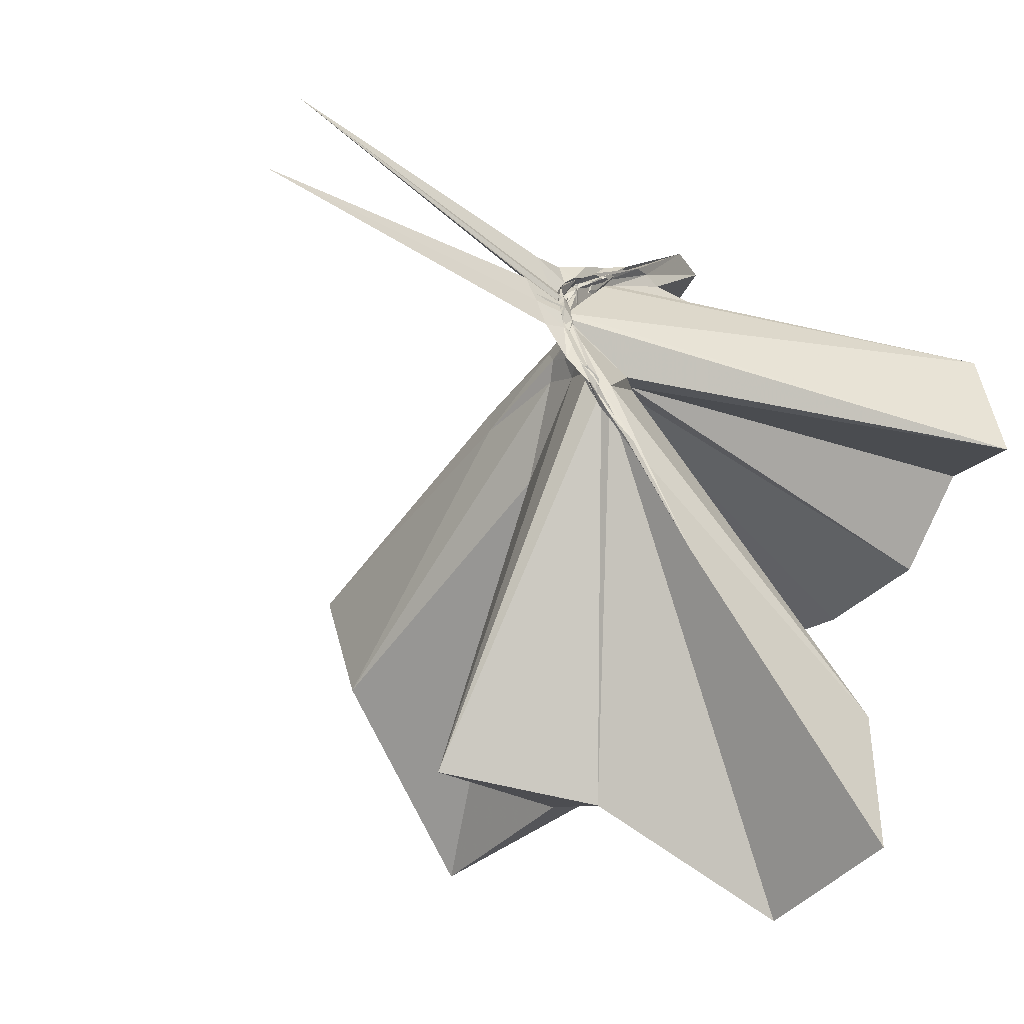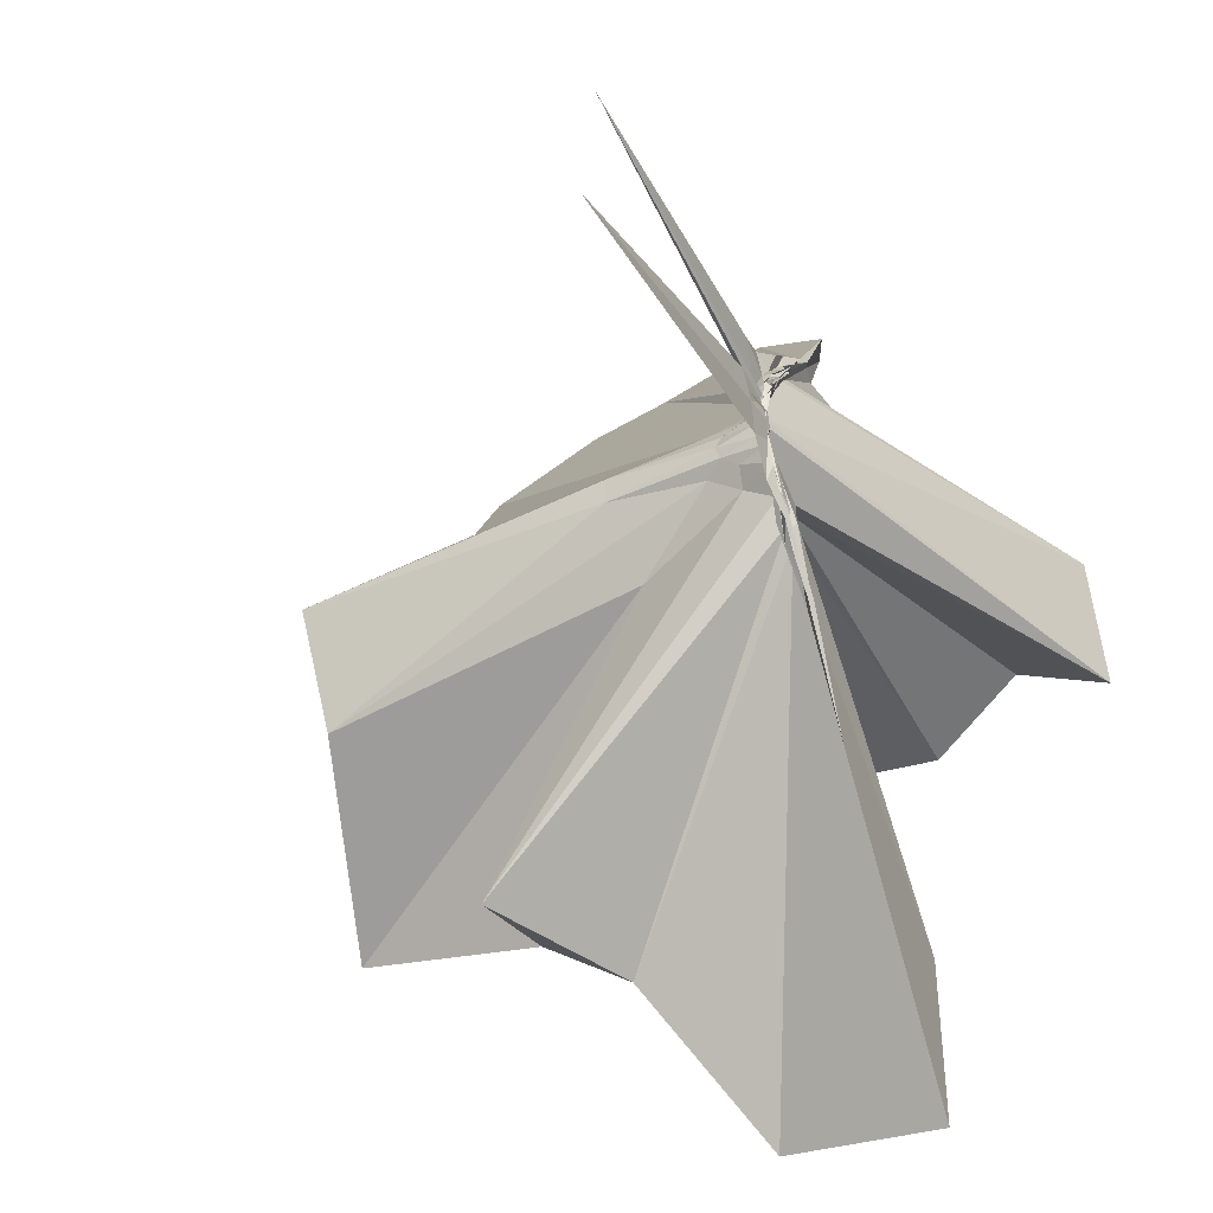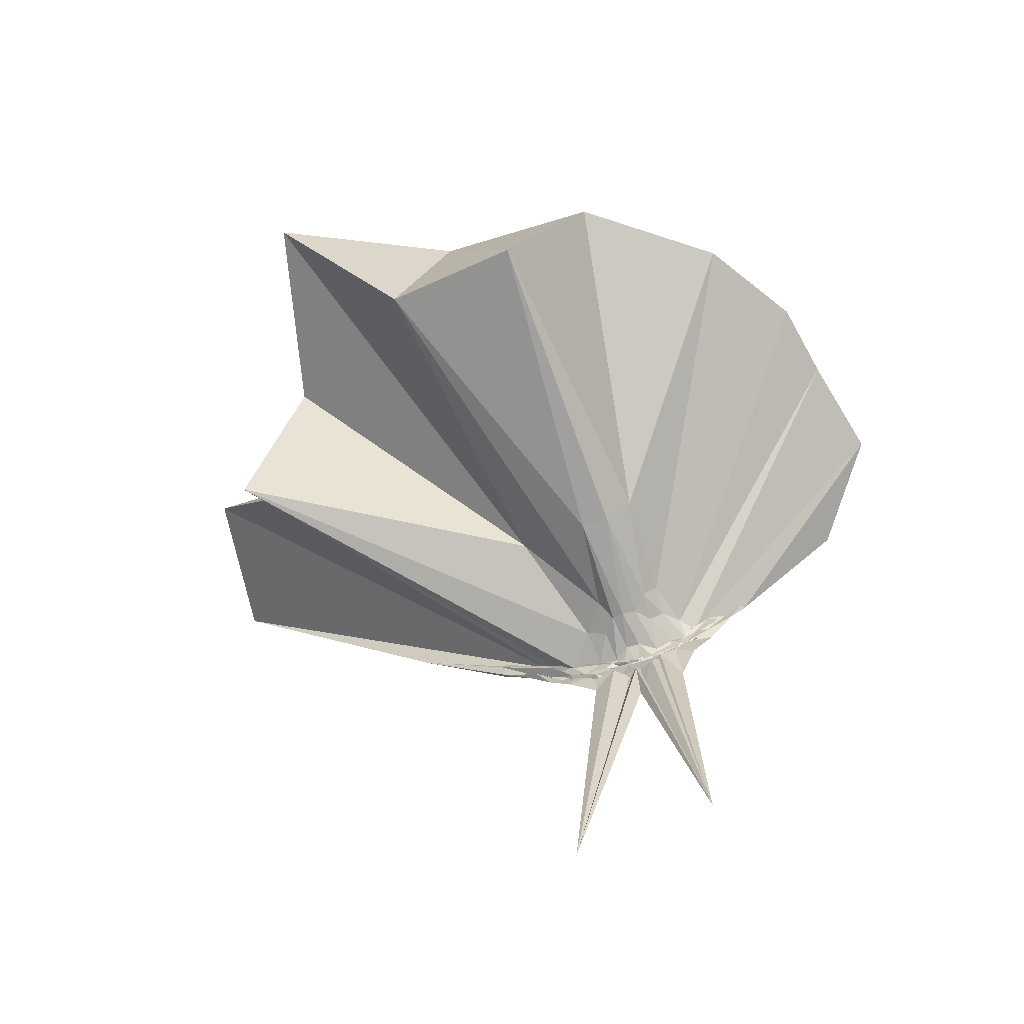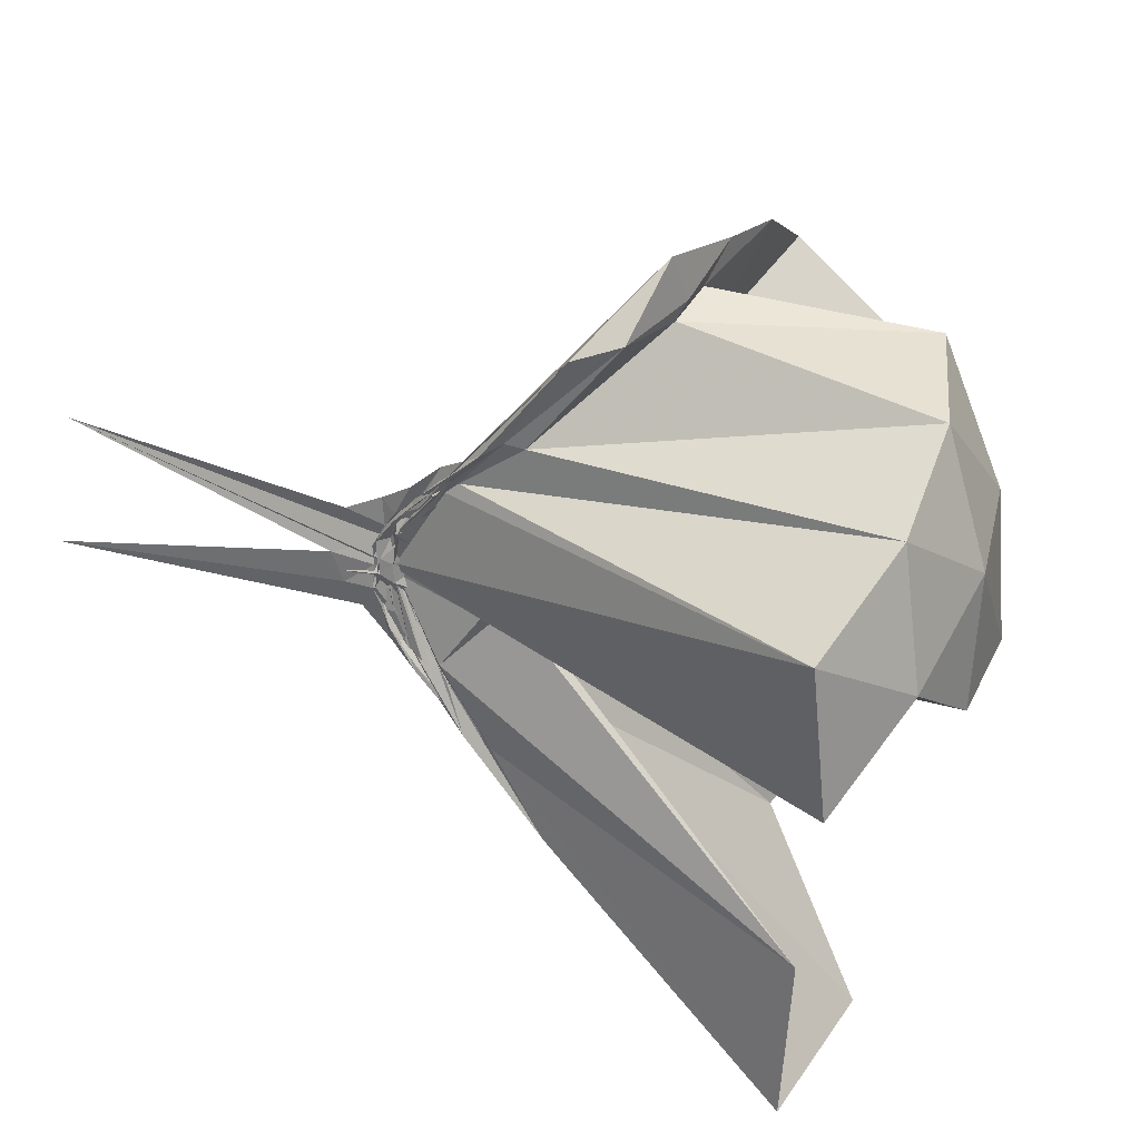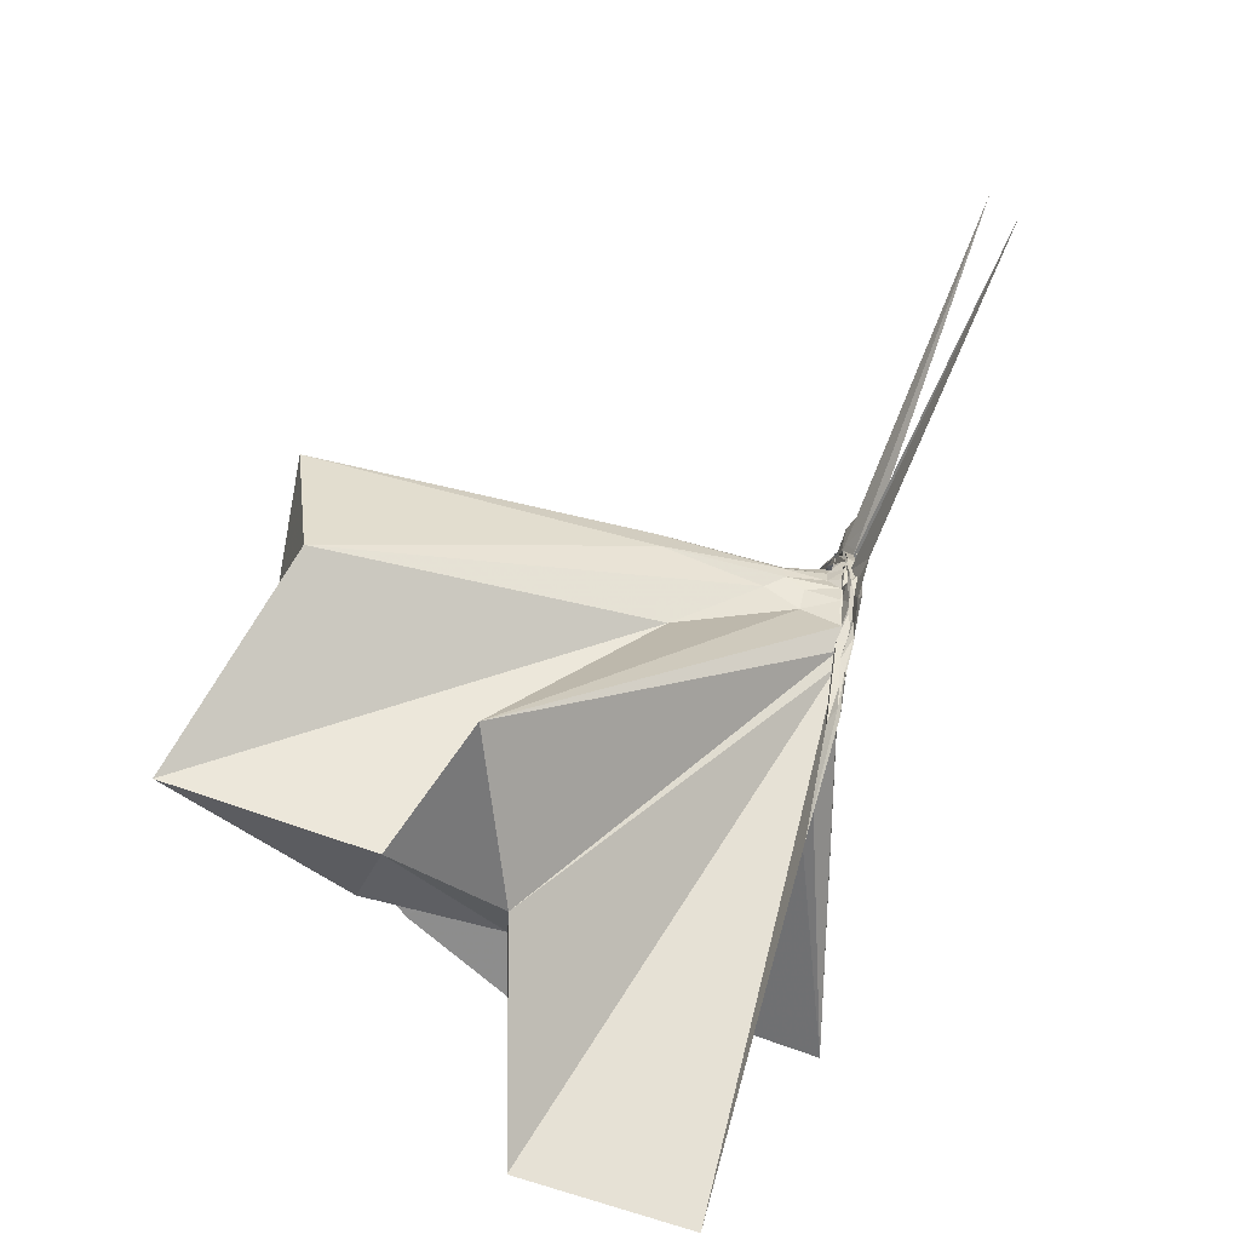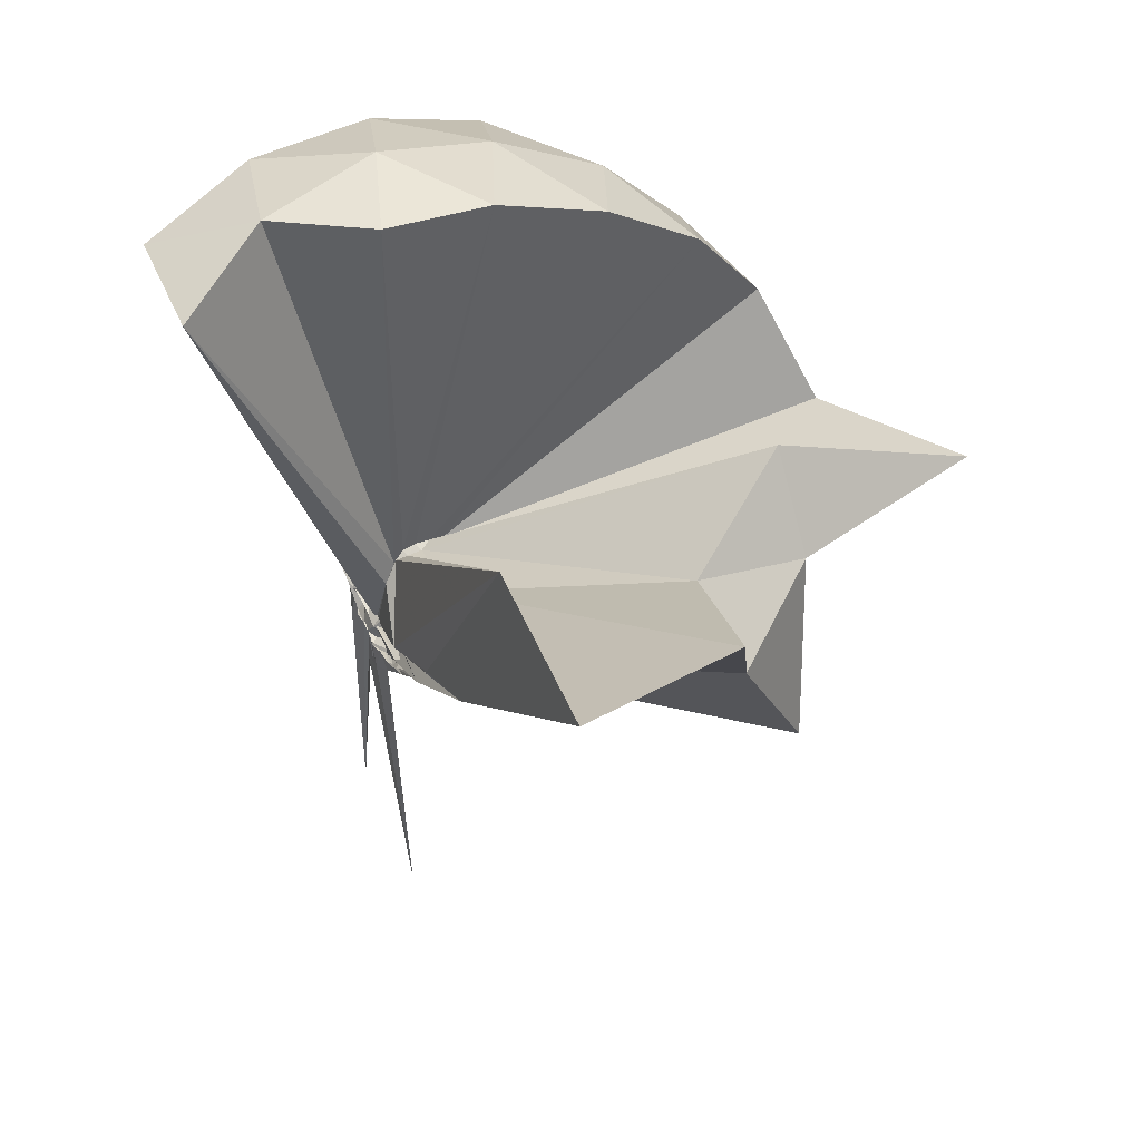
<metadata>
{"format":"obj","ext":"obj","renderer":"f3d","projection":"perspective","resolution":1024,"background":"white","views":[{"elev":-47.4,"azim":-128.7,"up":"+Y"},{"elev":-39.5,"azim":-154.4,"up":"+Y"},{"elev":-67.0,"azim":107.1,"up":"+Z"},{"elev":33.1,"azim":-62.2,"up":"+Y"},{"elev":-66.2,"azim":160.9,"up":"+Y"},{"elev":48.8,"azim":-24.3,"up":"+Z"}]}
</metadata>
<code>
v -0.9076 -0.1053 1.096
v -0.9926 -0.09346 -0.06941
v -0.05289 -0.09921 0.61
v -0.1256 0.1409 0.6536
v -0.5583 0.3182 0.4113
v -0.673 0.4816 0.447
v -0.7624 0.4964 0.4577
v -0.94 0.4768 0.4203
v -0.9922 0.2464 0.2024
v -0.994 0.1257 0.08197
v -1.009 0.1011 0.05973
v -1.003 0.00329 -0.02032
v -0.9965 -0.09662 -0.04389
v -0.9946 -0.1072 -0.0432
v -1.009 -0.2847 0.02373
v -0.9822 -0.3182 0.04918
v -0.9972 -0.4547 0.1664
v -0.9644 -1.168 0.7965
v -0.6183 -1.136 0.8124
v -0.5253 -0.7667 0.5649
v -0.263 -0.5935 0.6779
v -0.8284 -0.1316 0.1865
v 0.02425 0.08656 0.3854
v -0.1842 0.3622 0.4244
v -0.3982 0.5002 0.4579
v -0.5689 0.5365 0.4524
v -0.796 0.5949 0.44
v -0.982 0.4431 0.3281
v -1.01 0.2156 0.1589
v -1.002 0.1012 0.04916
v -0.9873 0.07473 0.02914
v -0.9849 -0.08826 -0.05368
v -0.9833 -0.1021 -0.05496
v -1.007 -0.2624 -0.004679
v -0.9802 -0.3003 0.02446
v -0.9923 -0.4378 0.1331
v -0.9925 -0.6414 0.2776
v -0.9952 -0.3212 0.06658
v -0.4904 -0.9289 0.4366
v -0.2678 -0.7514 0.4968
v 0.1555 -0.6639 0.5311
v 0.02334 -0.2594 0.3902
v -0.6267 0.001654 0.07687
v -0.8601 0.001989 0.06058
v -0.9615 0.03533 0.05792
v -0.9908 0.06635 0.0482
v -1.008 0.1949 0.1234
v -0.995 0.1887 0.1222
v -1.007 0.0942 0.02985
v -1.013 0.07513 0.0202
v -0.9894 0.03564 -0.01491
v -0.991 -0.09566 -0.06282
v -0.9948 -0.1786 -0.04804
v -0.9908 -0.2578 -0.01599
v -1.011 -0.3012 0.01306
v -1.004 -0.4238 0.1009
v -1.013 -0.4315 0.1135
v -0.9911 -0.2956 0.04636
v -0.3334 -0.899 0.1223
v -0.6731 -0.2803 0.1025
v 0.0226 -0.3924 0.1263
v 0.07412 -0.0949 0.07747
v -0.8499 -0.03007 0.02727
v -0.9209 0.0002806 0.03886
v -0.9935 0.03976 0.02388
v -1.003 0.0615 0.02216
v -0.9936 0.1613 0.06904
v -0.9948 0.07581 0.017
v -0.9899 0.06396 -0.003047
v -1.007 0.02119 -0.03038
v -0.9871 -0.03357 -0.05172
v -0.9808 -0.1093 -0.06758
v -0.986 -0.1951 -0.05766
v -1.006 -0.2548 -0.03255
v -0.9897 -0.3476 0.03956
v -1.002 -0.3689 0.05318
v -1.007 -0.2804 0.01161
v -0.9897 -0.2495 0.01373
v -0.9145 -0.1913 0.02962
v -0.8435 -0.1412 0.0273
v -0.6298 -0.1196 0.02173
v -0.6317 -0.05853 0.02348
v -0.9179 -0.02945 0.02036
v -0.984 0.00374 0.006912
v -0.9868 0.02782 -0.009907
v -0.9903 0.03979 -0.009315
v -1.003 0.1033 0.005206
v -1.002 0.0328 -0.03102
v -0.9941 0.004542 -0.05052
v -1.006 -0.03836 -0.07382
v -1.01 -0.09119 -0.06879
v -1.009 -0.1429 -0.07675
v -0.9964 -0.1858 -0.06873
v -1.009 -0.2265 -0.04945
v -1.006 -0.3155 0.00339
v -0.997 -0.2423 -0.02354
v -0.9947 -0.2216 -0.02669
v -0.9866 -0.1801 -0.009312
v -0.9181 -0.1457 0.006538
v -0.8812 -0.117 0.003994
v -0.8726 -0.0909 -0.0002671
v -0.8825 -0.06 0.009373
v -0.2017 -0.09922 0.8075
v -0.3112 0.1484 0.8554
v -0.4896 0.3986 0.8526
v -0.7896 0.4639 0.4462
v -0.9839 0.2411 0.2425
v -0.9843 0.1282 0.1
v -0.9849 0.1004 0.07014
v -0.9865 -0.09011 -0.04275
v -0.9848 -0.1046 -0.04097
v -0.9849 -0.1143 -0.03973
v -1.008 -0.2821 0.06096
v -0.956 -0.7865 0.8152
v -0.9035 -0.3637 0.2864
v -0.8842 -0.1555 0.1965
v -0.8587 -0.1372 0.2003
v -0.4171 -0.1016 0.9634
v -0.5652 0.1489 1.009
v -0.7523 0.3735 0.9654
v -1.043 0.3031 1.007
v -1.311 0.1937 0.9615
v -1.325 -0.1052 0.9995
v -0.9765 -0.1662 0.1381
v -0.9434 -0.1476 0.182
v -0.9172 -0.154 0.1922
v -0.8922 -0.1385 0.2042
v -0.6679 -0.1037 1.072
v -0.825 0.1357 1.079
v -1.106 0.04349 1.072
v -0.9471 -0.1465 0.1724
v -0.9213 -0.1371 0.1944
v -0.9868 -0.03538 -0.01045
v -1.006 -0.01072 -0.02892
v -0.9904 0.01035 -0.03373
v -0.9908 0.05551 -0.06476
v -0.9977 -0.00139 -0.05687
v -1.01 -0.04776 -0.07919
v -0.994 -0.09521 -0.07794
v -1.013 -0.143 -0.08156
v -1.007 -0.1794 -0.06875
v -0.996 -0.265 -0.05342
v -0.9946 -0.1969 -0.04339
v -0.986 -0.1655 -0.04022
v -0.9855 -0.1375 -0.01579
v -0.9615 -0.1049 -0.009479
v -0.9617 -0.07314 -0.01095
v -0.988 -0.04898 -0.03958
v -0.9834 -0.02816 -0.04957
v -1.004 0.01754 -0.14
v -0.9814 -0.05009 -0.07242
v -1.003 -0.09496 -0.08021
v -1.01 -0.1499 -0.1477
v -1 -0.1993 -0.1148
v -0.9862 -0.1472 -0.05801
v -1.001 -0.1265 -0.03917
v -0.9979 -0.08602 -0.04201
v -1.006 -0.07631 -0.06562
v -1.002 0.04021 -0.7899
v -1.007 -0.0909 -0.1763
v -1.002 -0.2692 -0.8482
v -1.009 -0.1086 -0.06648
f 3 23 4
f 4 23 24
f 4 24 5
f 5 24 25
f 5 25 6
f 6 25 26
f 6 26 7
f 7 26 27
f 7 27 8
f 8 27 28
f 8 28 9
f 9 28 29
f 9 29 10
f 10 29 30
f 10 30 11
f 11 30 31
f 11 31 12
f 12 31 32
f 12 32 13
f 13 32 33
f 13 33 14
f 14 33 34
f 14 34 15
f 15 34 35
f 15 35 16
f 16 35 36
f 16 36 17
f 17 36 37
f 17 37 18
f 18 37 38
f 18 38 19
f 19 38 39
f 19 39 20
f 20 39 40
f 20 40 21
f 21 40 41
f 21 41 22
f 22 41 42
f 22 42 3
f 3 42 23
f 23 43 24
f 24 43 44
f 24 44 25
f 25 44 45
f 25 45 26
f 26 45 46
f 26 46 27
f 27 46 47
f 27 47 28
f 28 47 48
f 28 48 29
f 29 48 49
f 29 49 30
f 30 49 50
f 30 50 31
f 31 50 51
f 31 51 32
f 32 51 52
f 32 52 33
f 33 52 53
f 33 53 34
f 34 53 54
f 34 54 35
f 35 54 55
f 35 55 36
f 36 55 56
f 36 56 37
f 37 56 57
f 37 57 38
f 38 57 58
f 38 58 39
f 39 58 59
f 39 59 40
f 40 59 60
f 40 60 41
f 41 60 61
f 41 61 42
f 42 61 62
f 42 62 23
f 23 62 43
f 43 63 44
f 44 63 64
f 44 64 45
f 45 64 65
f 45 65 46
f 46 65 66
f 46 66 47
f 47 66 67
f 47 67 48
f 48 67 68
f 48 68 49
f 49 68 69
f 49 69 50
f 50 69 70
f 50 70 51
f 51 70 71
f 51 71 52
f 52 71 72
f 52 72 53
f 53 72 73
f 53 73 54
f 54 73 74
f 54 74 55
f 55 74 75
f 55 75 56
f 56 75 76
f 56 76 57
f 57 76 77
f 57 77 58
f 58 77 78
f 58 78 59
f 59 78 79
f 59 79 60
f 60 79 80
f 60 80 61
f 61 80 81
f 61 81 62
f 62 81 82
f 62 82 43
f 43 82 63
f 63 83 64
f 64 83 84
f 64 84 65
f 65 84 85
f 65 85 66
f 66 85 86
f 66 86 67
f 67 86 87
f 67 87 68
f 68 87 88
f 68 88 69
f 69 88 89
f 69 89 70
f 70 89 90
f 70 90 71
f 71 90 91
f 71 91 72
f 72 91 92
f 72 92 73
f 73 92 93
f 73 93 74
f 74 93 94
f 74 94 75
f 75 94 95
f 75 95 76
f 76 95 96
f 76 96 77
f 77 96 97
f 77 97 78
f 78 97 98
f 78 98 79
f 79 98 99
f 79 99 80
f 80 99 100
f 80 100 81
f 81 100 101
f 81 101 82
f 82 101 102
f 82 102 63
f 63 102 83
f 103 104 118
f 104 119 118
f 104 105 119
f 105 120 119
f 105 106 120
f 106 107 120
f 107 121 120
f 107 108 121
f 108 122 121
f 108 109 122
f 109 110 122
f 110 123 122
f 110 111 123
f 111 124 123
f 111 112 124
f 112 113 124
f 113 125 124
f 113 114 125
f 114 126 125
f 114 115 126
f 115 116 126
f 116 127 126
f 116 117 127
f 117 118 127
f 117 103 118
f 118 119 128
f 119 129 128
f 119 120 129
f 120 121 129
f 121 130 129
f 121 122 130
f 122 123 130
f 123 131 130
f 123 124 131
f 124 125 131
f 125 132 131
f 125 126 132
f 126 127 132
f 127 128 132
f 127 118 128
f 133 148 134
f 134 148 149
f 134 149 135
f 135 149 150
f 135 150 136
f 136 150 137
f 137 150 151
f 137 151 138
f 138 151 152
f 138 152 139
f 139 152 140
f 140 152 153
f 140 153 141
f 141 153 154
f 141 154 142
f 142 154 143
f 143 154 155
f 143 155 144
f 144 155 156
f 144 156 145
f 145 156 146
f 146 156 157
f 146 157 147
f 147 157 148
f 147 148 133
f 148 158 149
f 149 158 159
f 149 159 150
f 150 159 151
f 151 159 160
f 151 160 152
f 152 160 153
f 153 160 161
f 153 161 154
f 154 161 155
f 155 161 162
f 155 162 156
f 156 162 157
f 157 162 158
f 157 158 148
f 3 4 103
f 103 4 104
f 4 5 104
f 104 5 105
f 5 6 105
f 105 6 106
f 6 7 106
f 7 8 106
f 106 8 107
f 8 9 107
f 107 9 108
f 9 10 108
f 108 10 109
f 10 11 109
f 11 12 109
f 109 12 110
f 12 13 110
f 110 13 111
f 13 14 111
f 111 14 112
f 14 15 112
f 15 16 112
f 112 16 113
f 16 17 113
f 113 17 114
f 17 18 114
f 114 18 115
f 18 19 115
f 19 20 115
f 115 20 116
f 20 21 116
f 116 21 117
f 21 22 117
f 117 22 103
f 22 3 103
f 83 133 84
f 84 133 134
f 84 134 85
f 85 134 135
f 85 135 86
f 86 135 136
f 86 136 87
f 87 136 88
f 88 136 137
f 88 137 89
f 89 137 138
f 89 138 90
f 90 138 139
f 90 139 91
f 91 139 92
f 92 139 140
f 92 140 93
f 93 140 141
f 93 141 94
f 94 141 142
f 94 142 95
f 95 142 96
f 96 142 143
f 96 143 97
f 97 143 144
f 97 144 98
f 98 144 145
f 98 145 99
f 99 145 100
f 100 145 146
f 100 146 101
f 101 146 147
f 101 147 102
f 102 147 133
f 102 133 83
f 128 129 1
f 129 130 1
f 130 131 1
f 131 132 1
f 132 128 1
f 159 158 2
f 160 159 2
f 161 160 2
f 162 161 2
f 158 162 2

</code>
